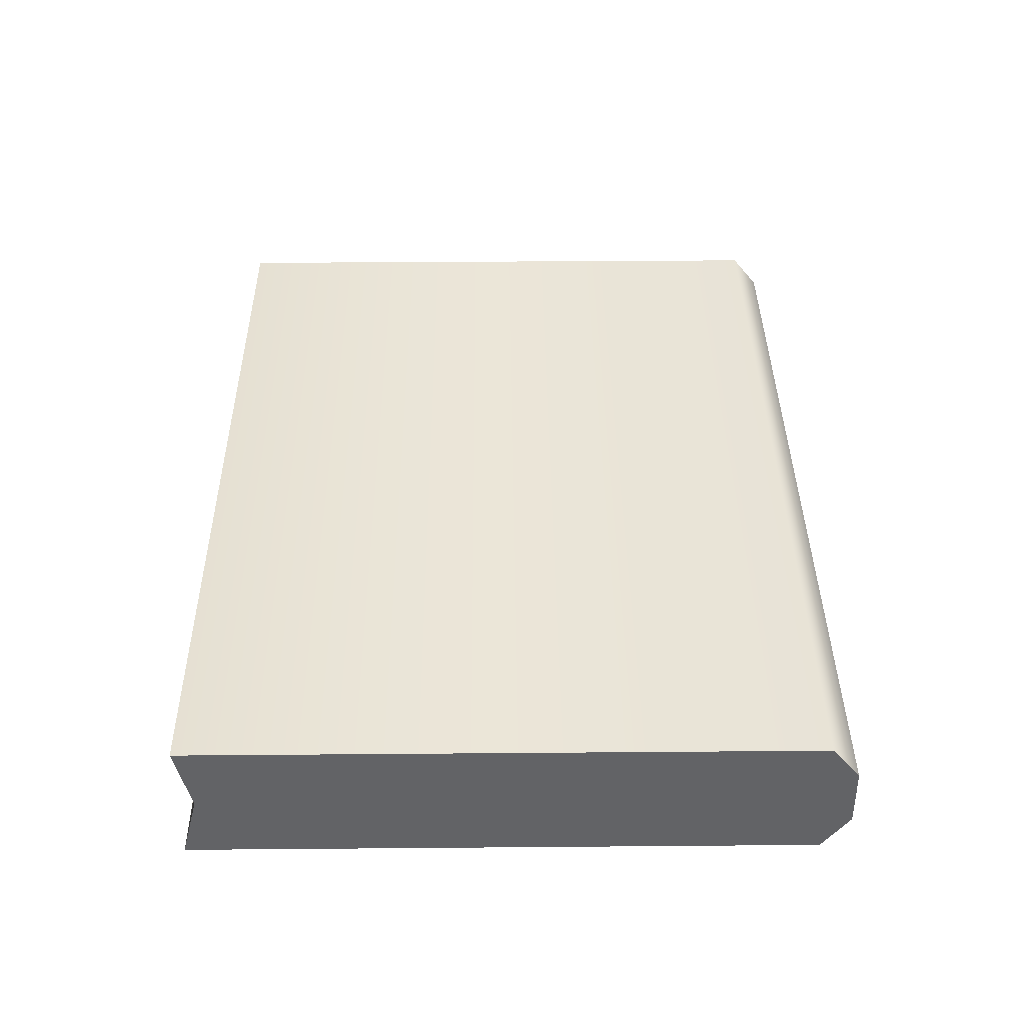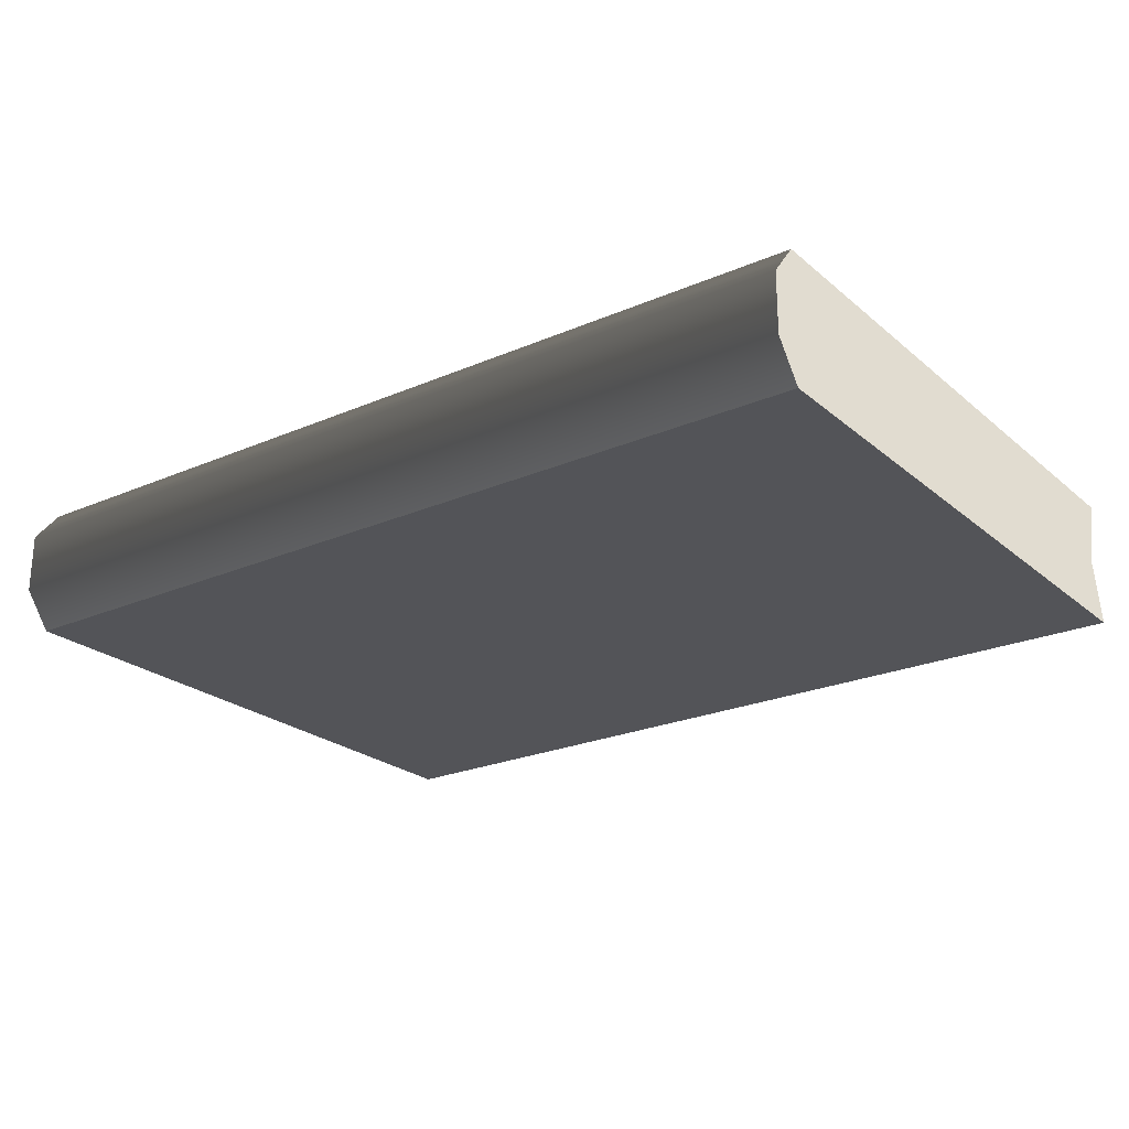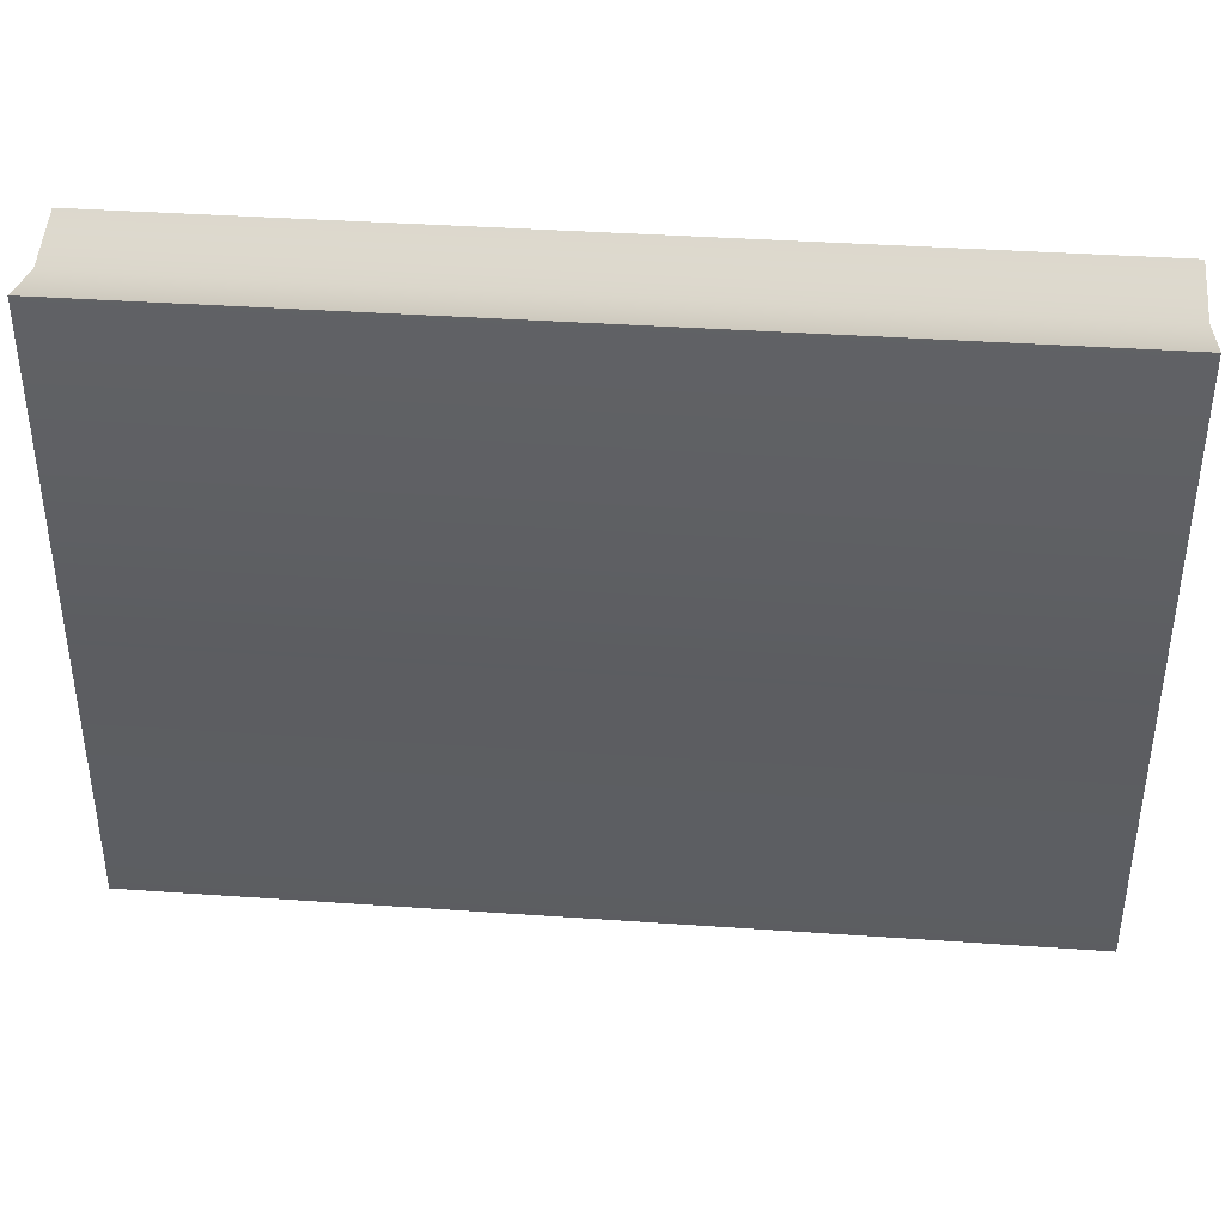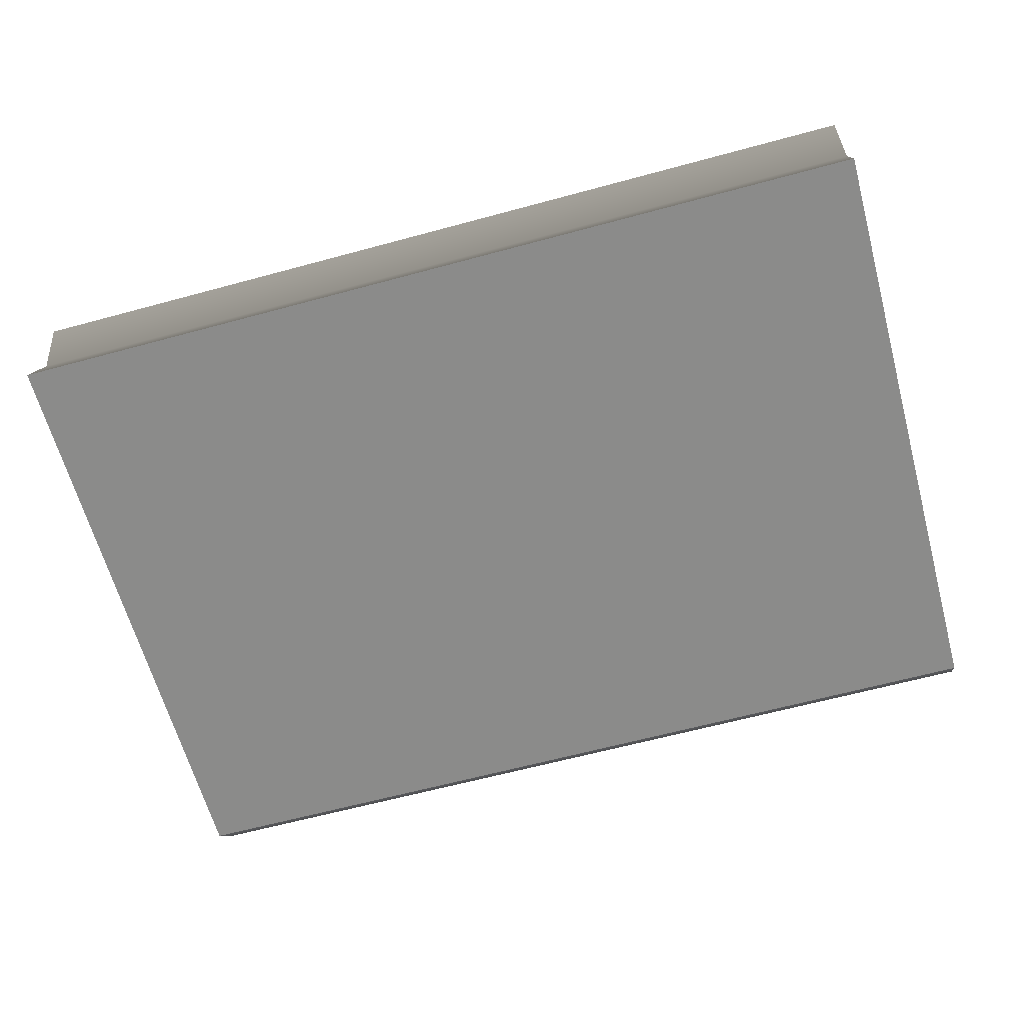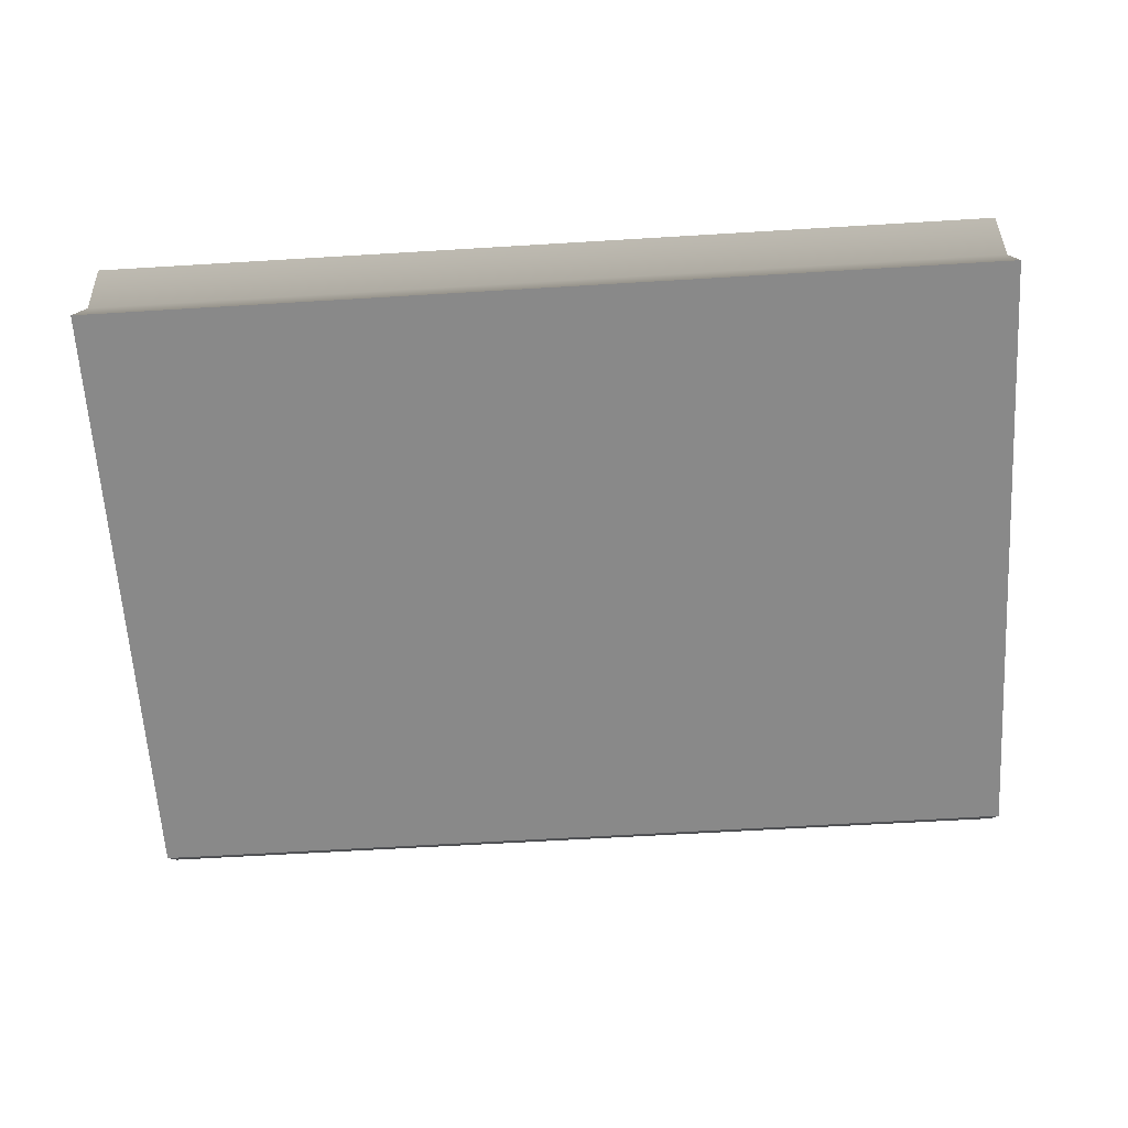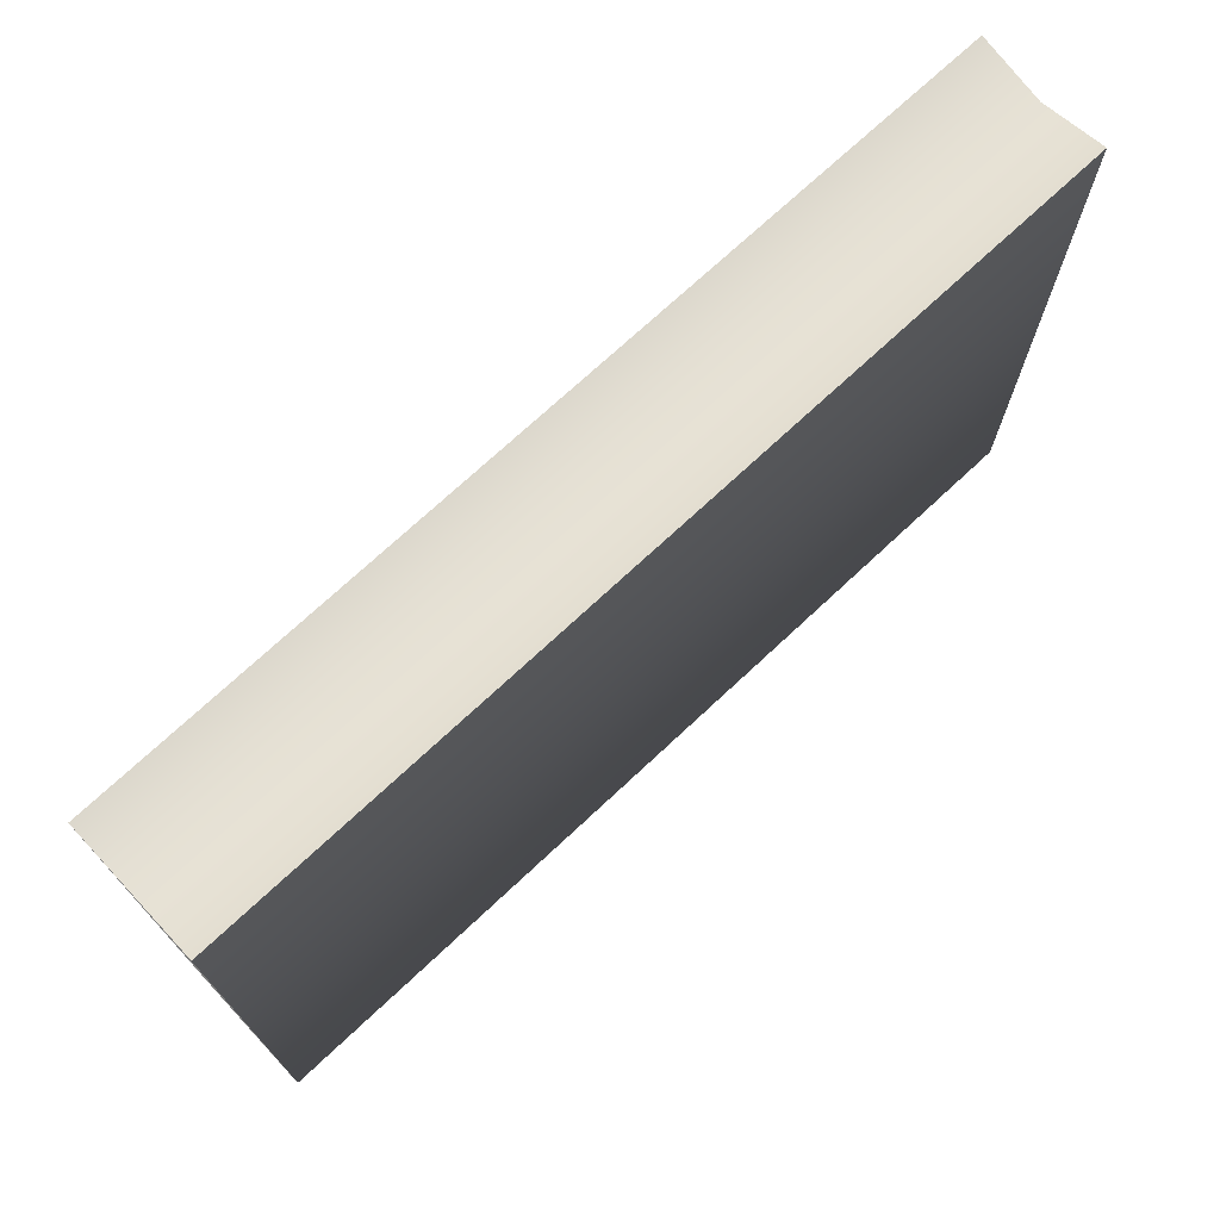
<metadata>
{"format":"obj","ext":"obj","renderer":"f3d","projection":"perspective","resolution":1024,"background":"white","views":[{"elev":38.2,"azim":89.4,"up":"+Y"},{"elev":-23.6,"azim":-144.0,"up":"+Y"},{"elev":38.8,"azim":-175.0,"up":"+Z"},{"elev":-63.7,"azim":15.3,"up":"+Y"},{"elev":-63.1,"azim":3.5,"up":"+Y"},{"elev":72.1,"azim":136.9,"up":"+Z"}]}
</metadata>
<code>
v -0.1434 0 0.104
v 0.1434 0 0.104
v 0.1434 0 -0.09508
v -0.1434 0 -0.09508
v 0.1434 0.04181 -0.09508
v 0.1434 0 -0.09508
v 0.1434 0.0209 0.09877
v 0.1434 0 0.104
v 0.1434 0.01168 -0.104
v 0.1434 0.03084 -0.104
v 0.1434 0.04181 0.104
v -0.1434 0 0.104
v -0.1434 0 -0.09508
v -0.1434 0.0209 0.09877
v -0.1434 0.04181 -0.09508
v -0.1434 0.04181 0.104
v -0.1434 0.01168 -0.104
v -0.1434 0.03084 -0.104
v 0.1434 0.04181 -0.09508
v 0.1434 0.04181 0.104
v -0.1434 0.04181 0.104
v -0.1434 0.04181 -0.09508
v -0.1434 0.03084 -0.104
v 0.1434 0.03084 -0.104
v -0.1434 0.01168 -0.104
v 0.1434 0.01168 -0.104
v -0.1434 0 -0.09508
v 0.1434 0 -0.09508
v -0.1434 0.04181 0.104
v 0.1434 0.04181 0.104
v 0.1434 0.0209 0.09877
v -0.1434 0.0209 0.09877
v 0.1434 0 0.104
v -0.1434 0 0.104
g Book_01_5840_39
f 1 3 2
f 1 4 3
f 5 7 6
f 8 6 7
f 5 6 9
f 5 9 10
f 5 11 7
f 12 14 13
f 14 15 13
f 14 16 15
f 17 13 15
f 17 15 18
f 19 21 20
f 19 22 21
f 19 23 22
f 19 24 23
f 24 25 23
f 24 26 25
f 26 27 25
f 26 28 27
f 29 31 30
f 29 32 31
f 32 33 31
f 32 34 33

</code>
